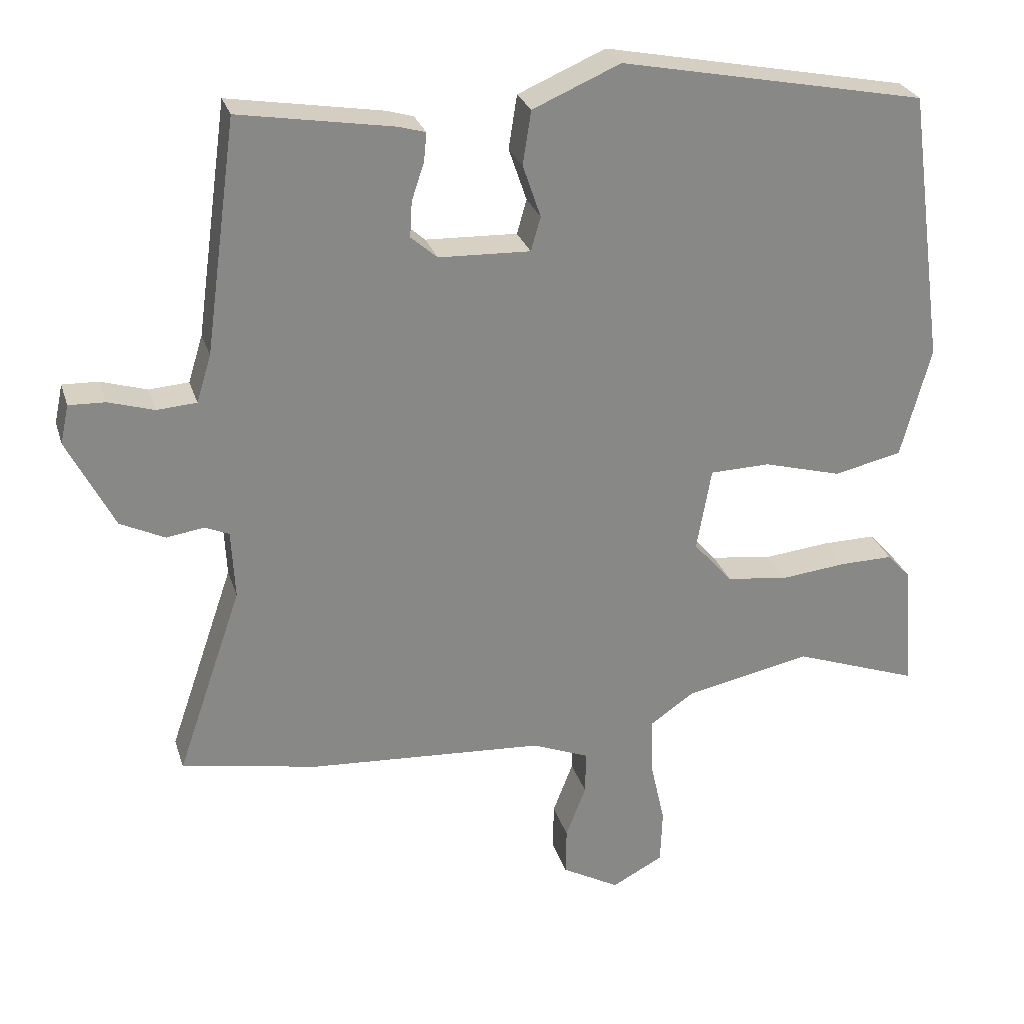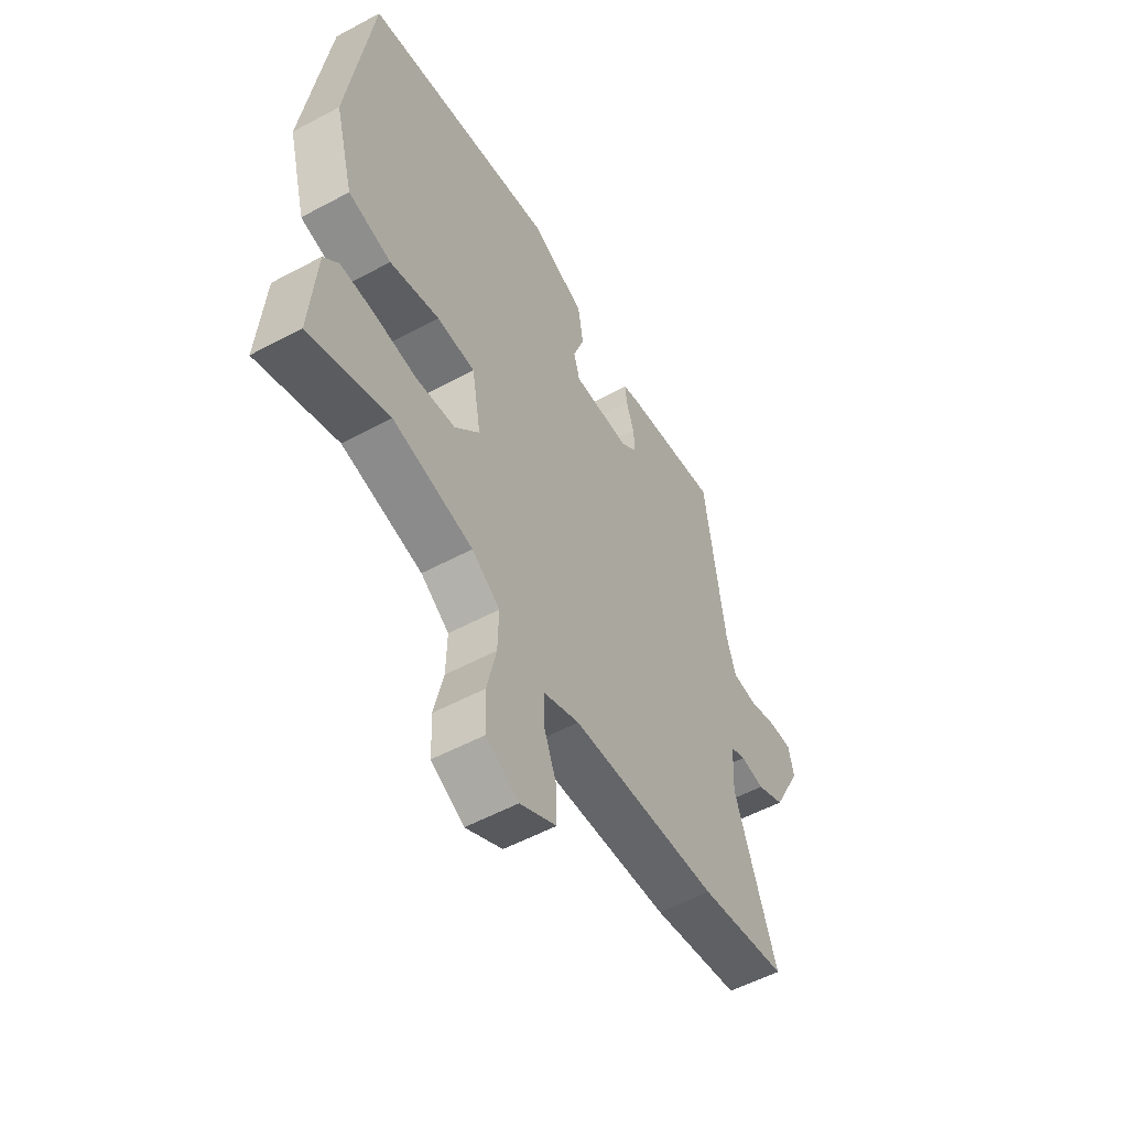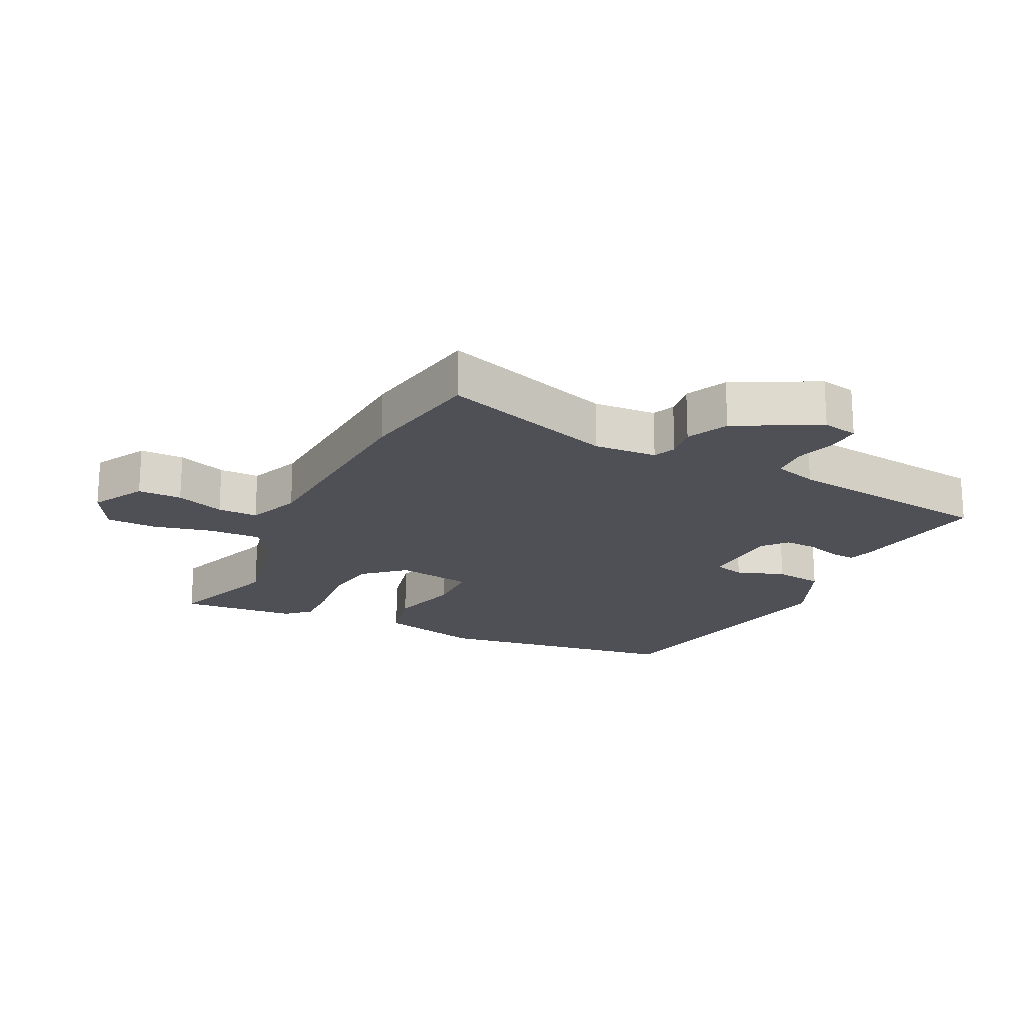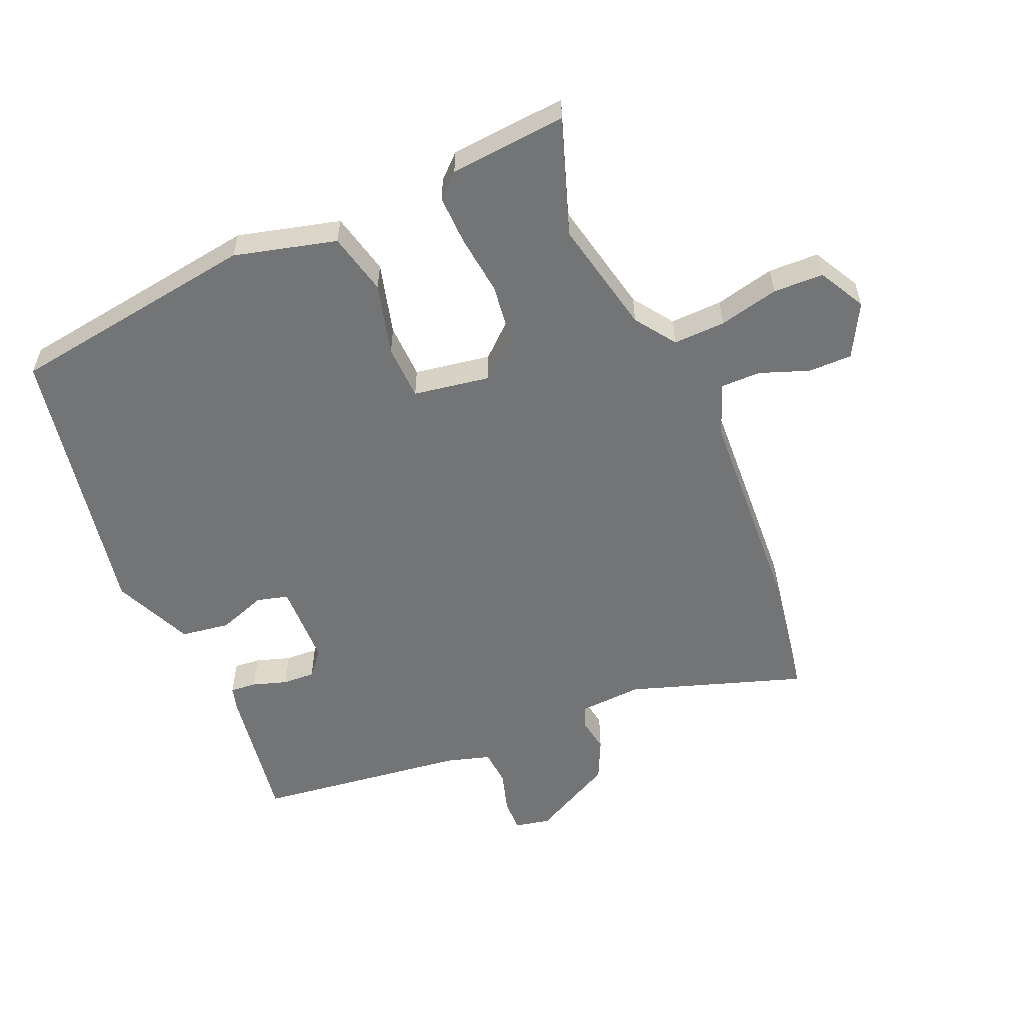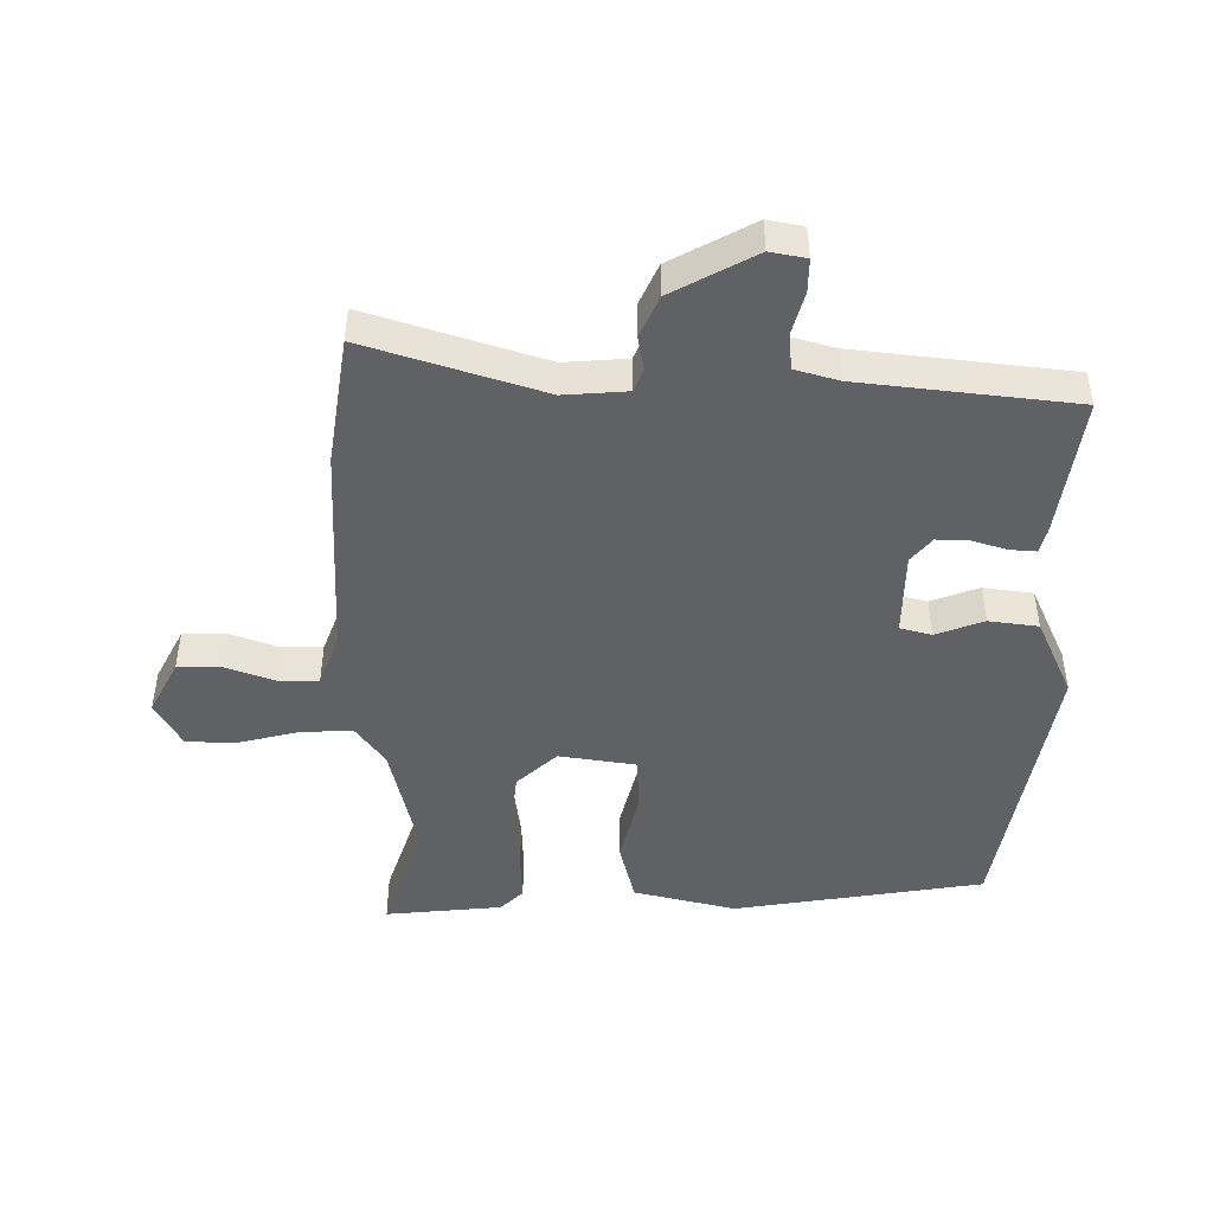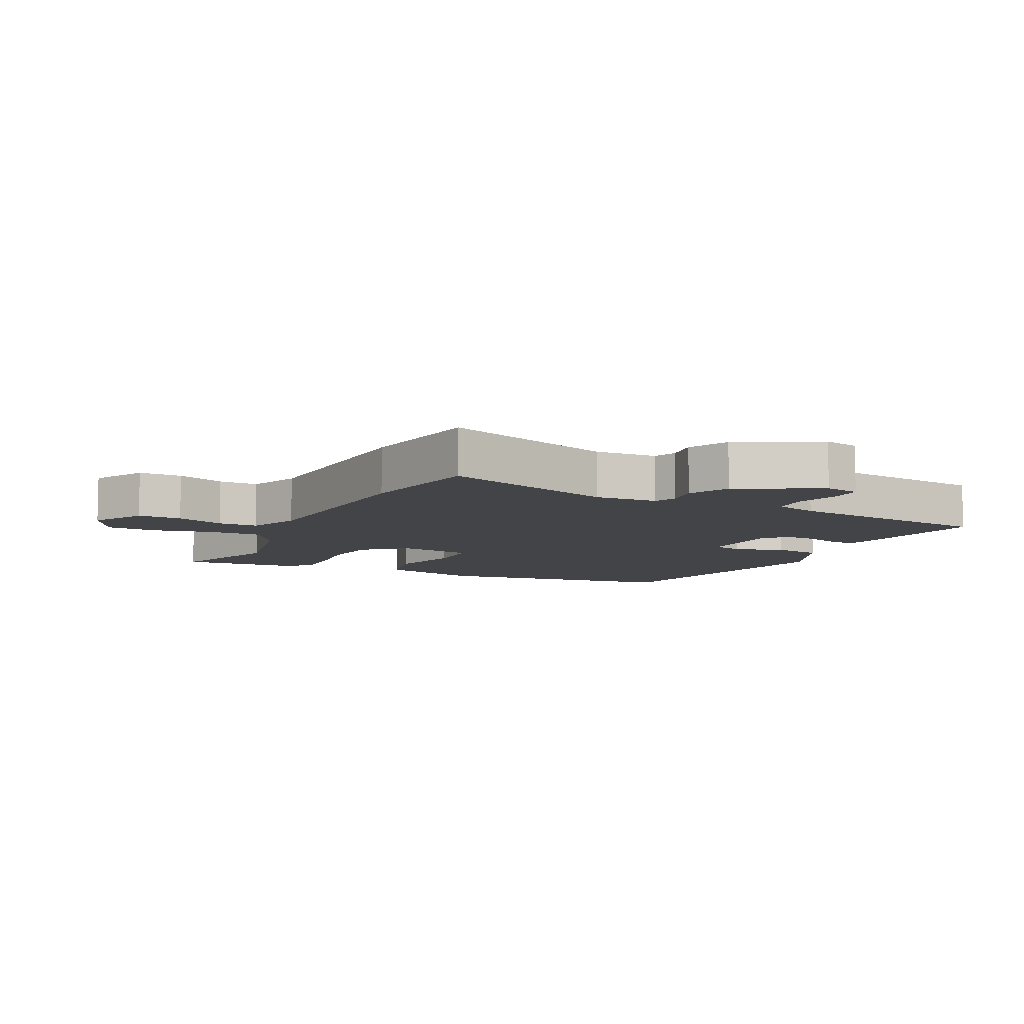
<metadata>
{"format":"obj","ext":"obj","renderer":"f3d","projection":"perspective","resolution":1024,"background":"white","views":[{"elev":27.3,"azim":-15.8,"up":"+Z"},{"elev":-54.7,"azim":119.6,"up":"+Z"},{"elev":-19.4,"azim":-115.5,"up":"+Y"},{"elev":-56.1,"azim":113.8,"up":"+Y"},{"elev":-46.6,"azim":-89.0,"up":"+Y"},{"elev":-8.2,"azim":-115.6,"up":"+Y"}]}
</metadata>
<code>
v 0.48 0.07 0.439
v 0.534 0.07 0.045
v 0.491 0.07 -0.115
v 0.393 0.07 -0.137
v 0.28 0.07 -0.106
v 0.193 0.07 -0.108
v 0.172 0.07 -0.228
v 0.228 0.07 -0.292
v 0.317 0.07 -0.304
v 0.413 0.07 -0.294
v 0.49 0.07 -0.293
v 0.524 0.07 -0.33
v 0.538 0.07 -0.514
v 0.357 0.07 -0.449
v 0.175 0.07 -0.486
v 0.111 0.07 -0.53
v 0.113 0.07 -0.612
v 0.134 0.07 -0.706
v 0.131 0.07 -0.785
v 0.057 0.07 -0.824
v -0.026 0.07 -0.778
v -0.025 0.07 -0.709
v 0.004 0.07 -0.633
v 0.005 0.07 -0.57
v -0.077 0.07 -0.537
v -0.415 0.07 -0.515
v -0.615 0.07 -0.479
v -0.521 0.07 -0.206
v -0.526 0.07 -0.107
v -0.561 0.07 -0.092
v -0.615 0.07 -0.1
v -0.679 0.07 -0.069
v -0.746 0.07 0.062
v -0.734 0.07 0.118
v -0.682 0.07 0.116
v -0.616 0.07 0.096
v -0.559 0.07 0.1
v -0.538 0.07 0.168
v -0.492 0.07 0.502
v -0.27 0.07 0.465
v -0.232 0.07 0.454
v -0.236 0.07 0.413
v -0.254 0.07 0.359
v -0.257 0.07 0.308
v -0.219 0.07 0.275
v -0.087 0.07 0.27
v -0.073 0.07 0.319
v -0.099 0.07 0.395
v -0.087 0.07 0.472
v 0.039 0.07 0.526
v 0.48 0 0.439
v 0.534 0 0.045
v 0.491 0 -0.115
v 0.393 0 -0.137
v 0.28 0 -0.106
v 0.193 0 -0.108
v 0.172 0 -0.228
v 0.228 0 -0.292
v 0.317 0 -0.304
v 0.413 0 -0.294
v 0.49 0 -0.293
v 0.524 0 -0.33
v 0.538 0 -0.514
v 0.357 0 -0.449
v 0.175 0 -0.486
v 0.111 0 -0.53
v 0.113 0 -0.612
v 0.134 0 -0.706
v 0.131 0 -0.785
v 0.057 0 -0.824
v -0.026 0 -0.778
v -0.025 0 -0.709
v 0.004 0 -0.633
v 0.005 0 -0.57
v -0.077 0 -0.537
v -0.415 0 -0.515
v -0.615 0 -0.479
v -0.521 0 -0.206
v -0.526 0 -0.107
v -0.561 0 -0.092
v -0.615 0 -0.1
v -0.679 0 -0.069
v -0.746 0 0.062
v -0.734 0 0.118
v -0.682 0 0.116
v -0.616 0 0.096
v -0.559 0 0.1
v -0.538 0 0.168
v -0.492 0 0.502
v -0.27 0 0.465
v -0.232 0 0.454
v -0.236 0 0.413
v -0.254 0 0.359
v -0.257 0 0.308
v -0.219 0 0.275
v -0.087 0 0.27
v -0.073 0 0.319
v -0.099 0 0.395
v -0.087 0 0.472
v 0.039 0 0.526
f 3 4 5
f 2 3 5
f 1 2 5
f 50 1 5
f 49 50 5
f 48 49 5
f 47 48 5
f 46 47 5 6
f 45 46 6 7
f 44 45 7
f 41 42 43
f 40 41 43
f 39 40 43
f 38 39 43
f 37 38 43 44
f 34 35 36
f 33 34 36
f 32 33 36
f 31 32 36
f 30 31 36
f 29 30 36 37
f 25 26 27 28
f 24 25 28 29
f 21 22 23
f 20 21 23
f 19 20 23
f 18 19 23
f 17 18 23
f 16 17 23 24
f 37 44 7
f 29 37 7
f 24 29 7
f 16 24 7
f 15 16 7
f 12 13 14
f 11 12 14
f 10 11 14
f 9 10 14
f 15 7 8
f 8 9 14 15
f 55 54 53
f 55 53 52
f 55 52 51
f 55 51 100
f 55 100 99
f 55 99 98
f 55 98 97
f 56 55 97 96
f 57 56 96 95
f 57 95 94
f 93 92 91
f 93 91 90
f 93 90 89
f 93 89 88
f 94 93 88 87
f 86 85 84
f 86 84 83
f 86 83 82
f 86 82 81
f 86 81 80
f 87 86 80 79
f 78 77 76 75
f 79 78 75 74
f 73 72 71
f 73 71 70
f 73 70 69
f 73 69 68
f 73 68 67
f 74 73 67 66
f 57 94 87
f 57 87 79
f 57 79 74
f 57 74 66
f 57 66 65
f 64 63 62
f 64 62 61
f 64 61 60
f 64 60 59
f 58 57 65
f 65 64 59 58
f 1 51 52 2
f 2 52 53 3
f 3 53 54 4
f 4 54 55 5
f 5 55 56 6
f 6 56 57 7
f 7 57 58 8
f 8 58 59 9
f 9 59 60 10
f 10 60 61 11
f 11 61 62 12
f 12 62 63 13
f 13 63 64 14
f 14 64 65 15
f 15 65 66 16
f 16 66 67 17
f 17 67 68 18
f 18 68 69 19
f 19 69 70 20
f 20 70 71 21
f 21 71 72 22
f 22 72 73 23
f 23 73 74 24
f 24 74 75 25
f 25 75 76 26
f 26 76 77 27
f 27 77 78 28
f 28 78 79 29
f 29 79 80 30
f 30 80 81 31
f 31 81 82 32
f 32 82 83 33
f 33 83 84 34
f 34 84 85 35
f 35 85 86 36
f 36 86 87 37
f 37 87 88 38
f 38 88 89 39
f 39 89 90 40
f 40 90 91 41
f 41 91 92 42
f 42 92 93 43
f 43 93 94 44
f 44 94 95 45
f 45 95 96 46
f 46 96 97 47
f 47 97 98 48
f 48 98 99 49
f 49 99 100 50
f 50 100 51 1

</code>
